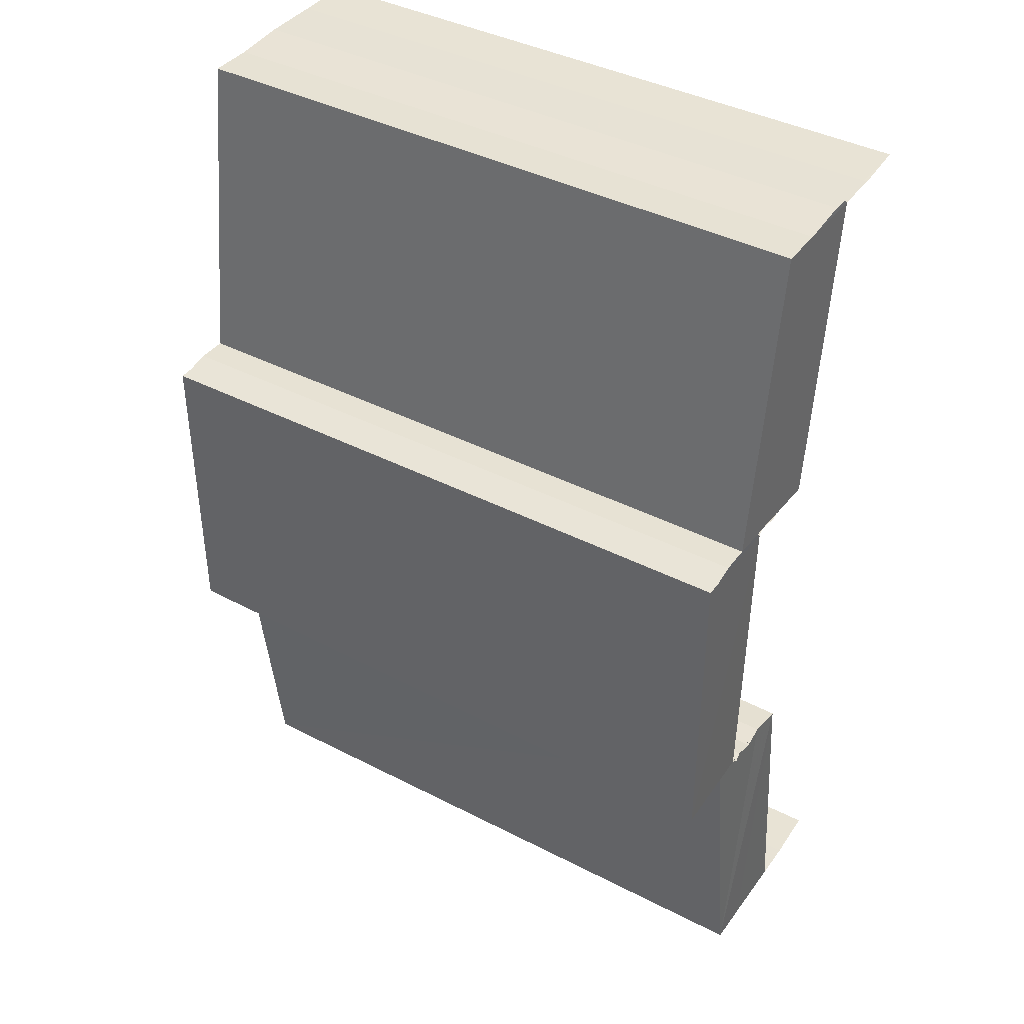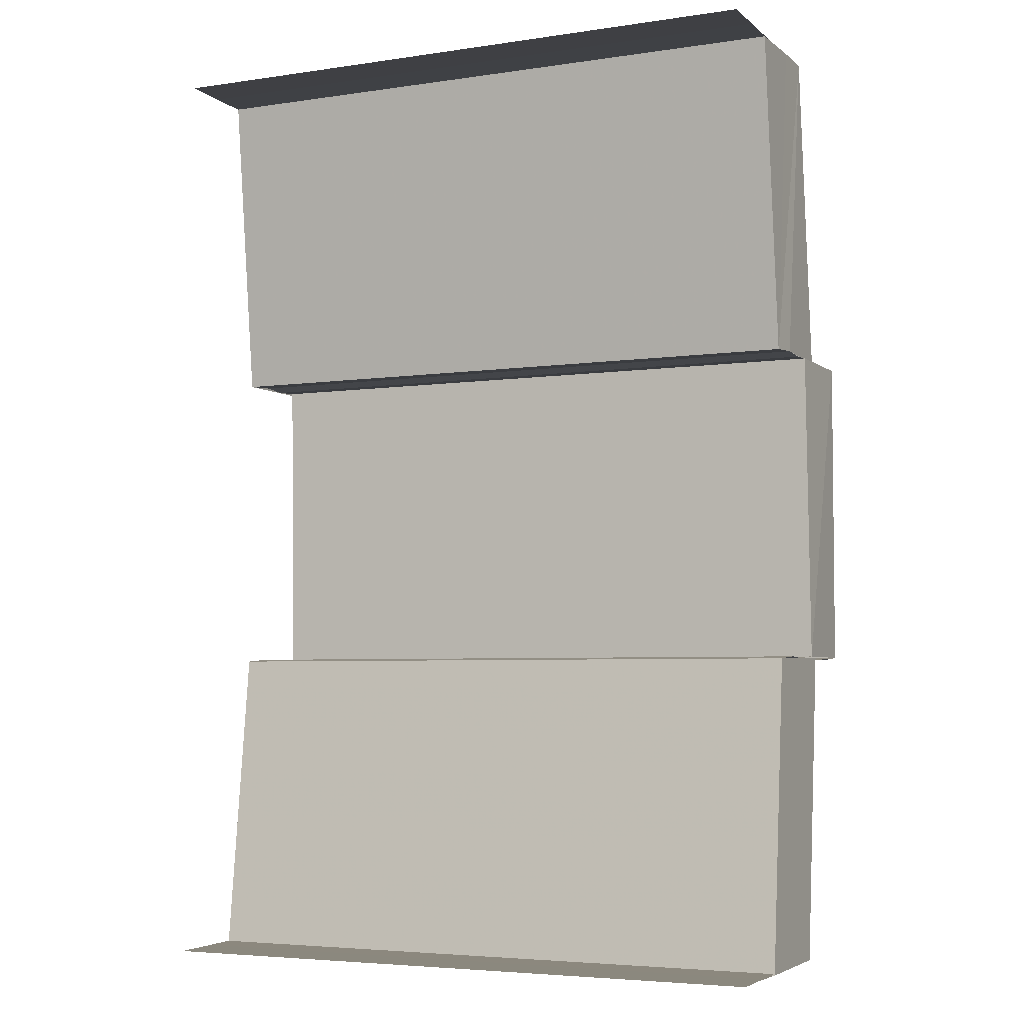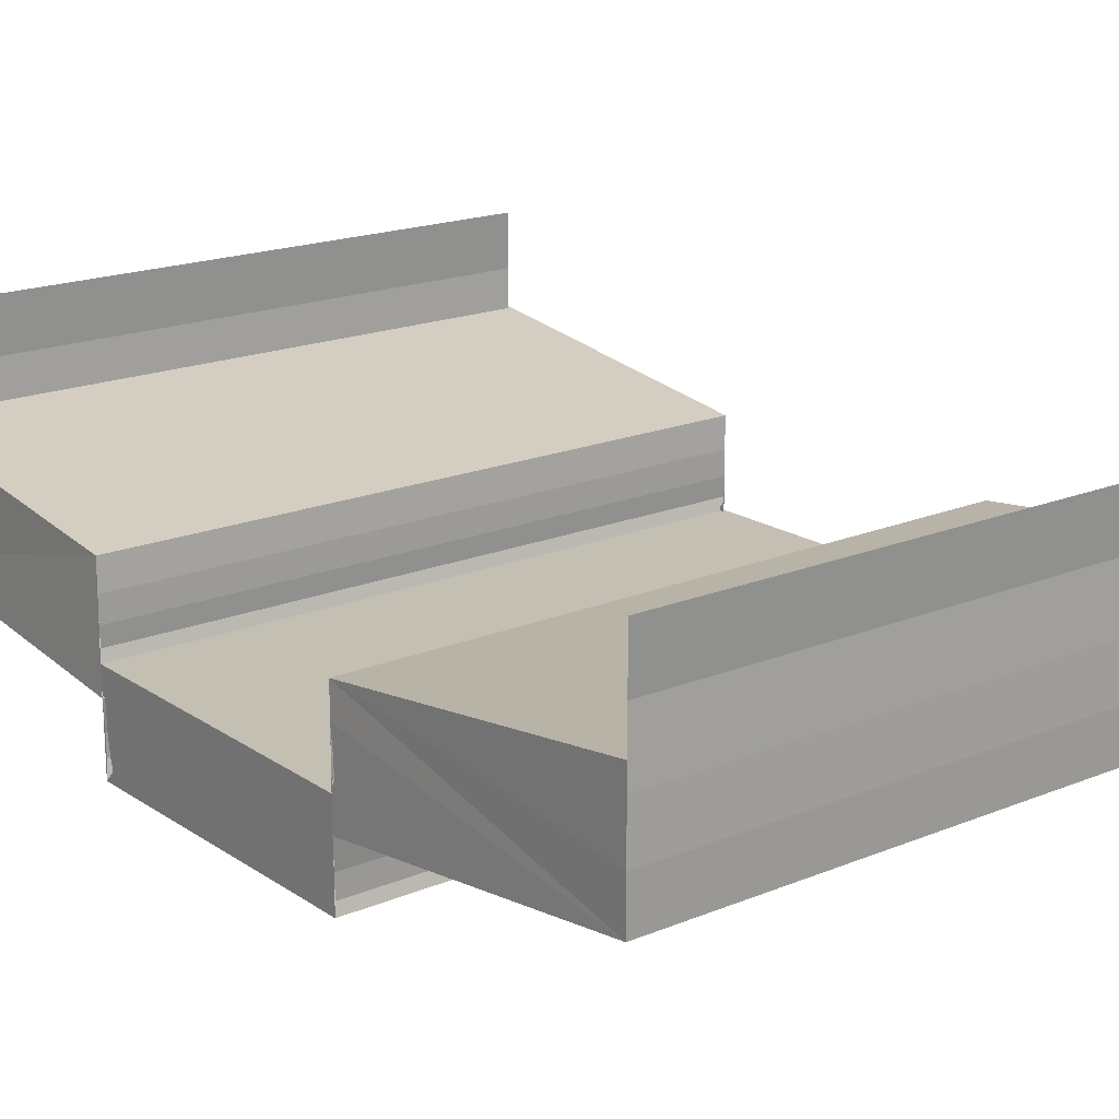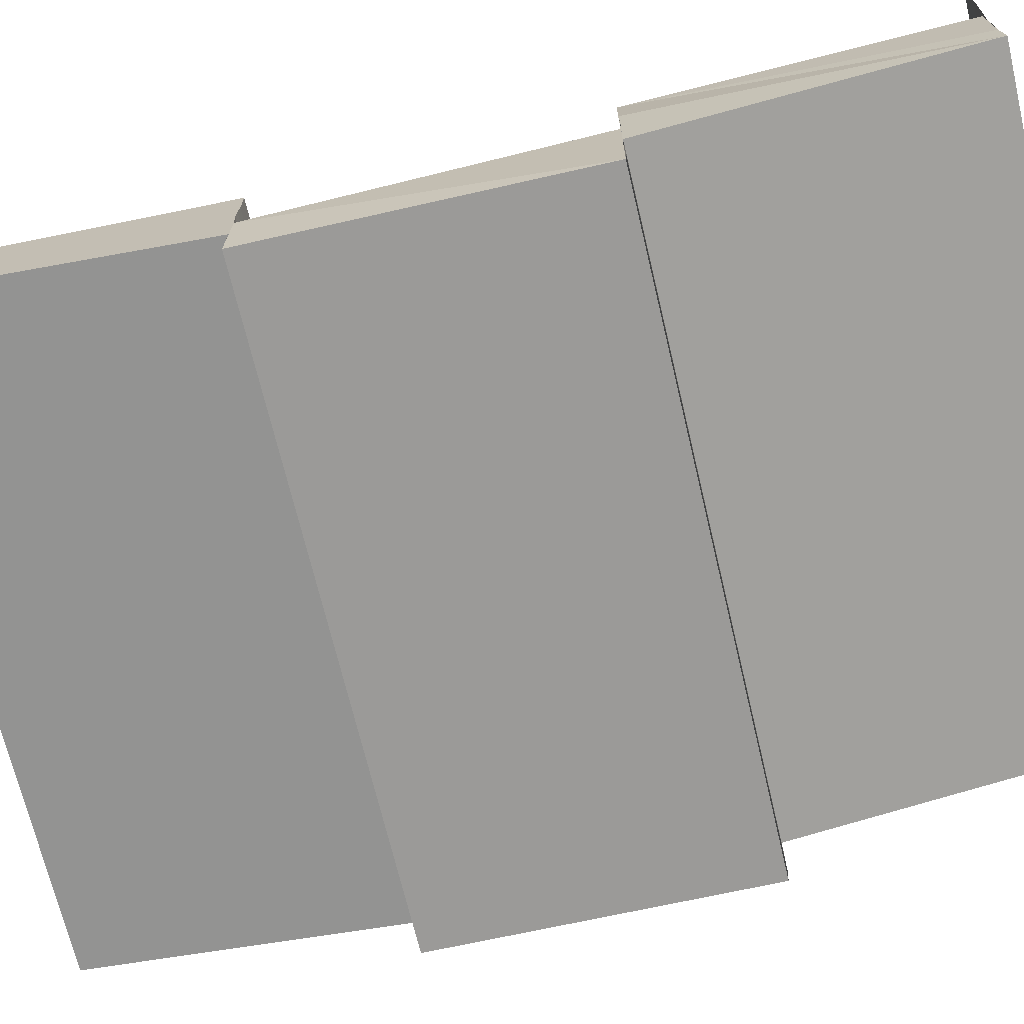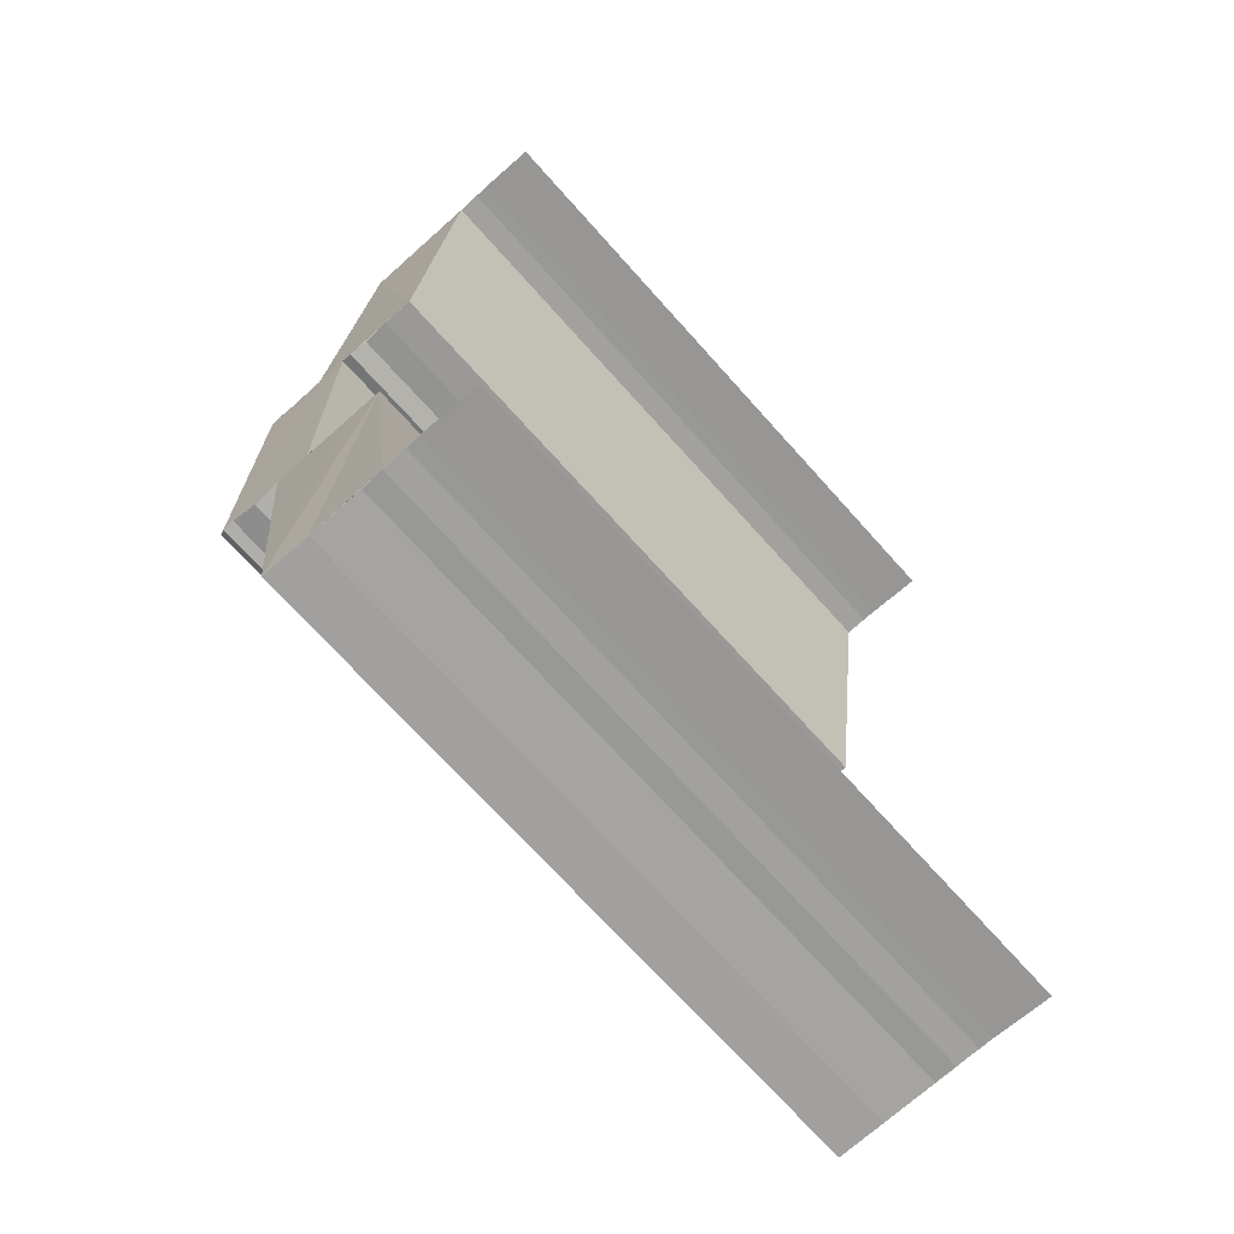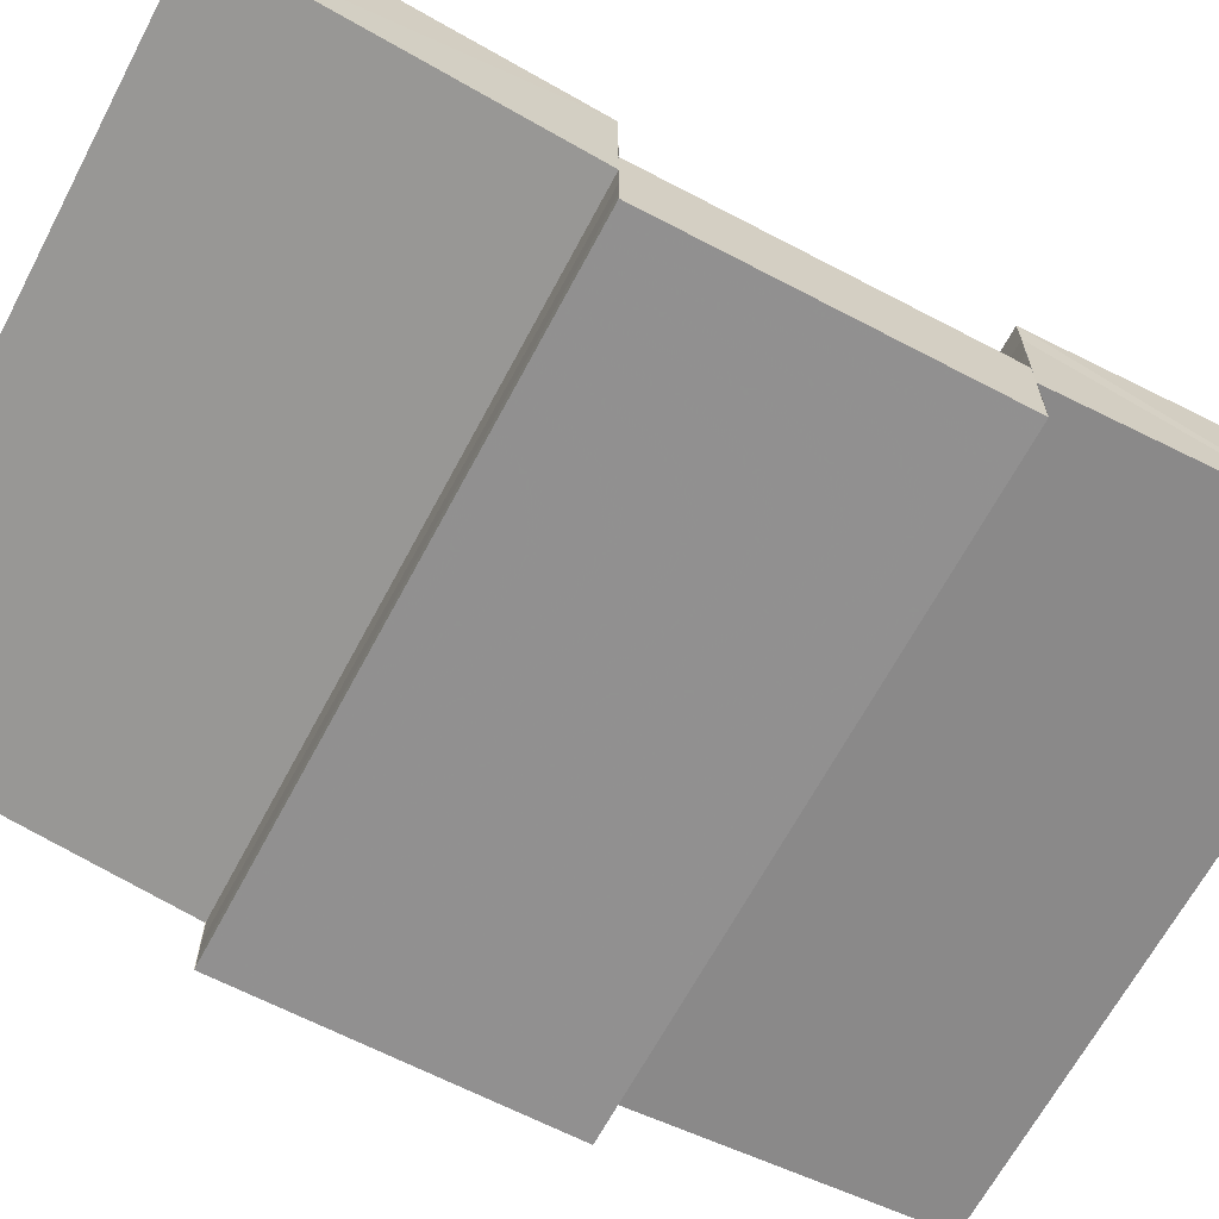
<metadata>
{"format":"obj","ext":"obj","renderer":"f3d","projection":"perspective","resolution":1024,"background":"white","views":[{"elev":40.8,"azim":-147.7,"up":"+Y"},{"elev":-4.9,"azim":25.4,"up":"+Y"},{"elev":18.7,"azim":141.6,"up":"+Z"},{"elev":-69.7,"azim":-76.6,"up":"+Z"},{"elev":-69.9,"azim":-48.4,"up":"+Y"},{"elev":-66.0,"azim":62.1,"up":"+Z"}]}
</metadata>
<code>
o 3875
v 2229 1868 8.861
v 2229 1868 8.859
v 2229 1868 8.861
v 2229 1868 8.863
v 2229 1868 8.859
v 2229 1868 8.857
v 2229 1868 8.857
v 2229 1868 8.863
v 2229 1868 8.863
v 2229 1868 8.861
v 2229 1868 8.861
v 2229 1868 8.86
v 2229 1868 8.86
v 2229 1868 8.86
v 2229 1868 8.859
v 2229 1868 8.858
v 2229 1868 8.856
v 2229 1868 8.857
v 2229 1868 8.856
v 2229 1868 8.856
v 2229 1868 8.855
v 2229 1868 8.859
v 2229 1868 8.859
v 2229 1868 8.856
v 2229 1868 8.857
v 2229 1868 8.858
v 2229 1868 8.855
v 2229 1868 8.857
v 2229 1868 8.857
v 2229 1868 8.858
v 2229 1868 8.856
v 2229 1868 8.856
v 2229 1868 8.856
v 2229 1868 8.853
v 2229 1868 8.853
v 2229 1868 8.859
v 2229 1868 8.859
v 2229 1868 8.858
v 2229 1868 8.859
v 2229 1868 8.856
v 2229 1868 8.856
v 2229 1868 8.856
v 2229 1868 8.853
v 2229 1868 8.853
v 2229 1868 8.853
v 2229 1868 8.853
v 2229 1868 8.854
v 2229 1868 8.854
v 2229 1868 8.855
v 2229 1868 8.855
v 2229 1868 8.855
v 2229 1868 8.856
v 2229 1868 8.859
v 2229 1868 8.86
v 2229 1868 8.86
v 2229 1868 8.859
v 2229 1868 8.86
v 2229 1868 8.859
v 2229 1868 8.86
v 2229 1868 8.856
v 2229 1868 8.855
v 2229 1868 8.856
v 2229 1868 8.855
v 2229 1868 8.856
v 2229 1868 8.856
v 2229 1868 8.853
v 2229 1868 8.853
v 2229 1868 8.856
v 2229 1868 8.856
v 2229 1868 8.856
v 2229 1868 8.856
v 2229 1868 8.856
v 2229 1868 8.856
v 2229 1868 8.857
v 2229 1868 8.857
v 2229 1868 8.858
v 2229 1868 8.858
v 2229 1868 8.858
v 2229 1868 8.859
v 2229 1868 8.859
v 2229 1868 8.86
v 2229 1868 8.856
v 2229 1868 8.855
v 2229 1868 8.856
v 2229 1868 8.857
v 2229 1868 8.859
v 2229 1868 8.855
v 2229 1868 8.854
v 2229 1868 8.854
v 2229 1868 8.855
v 2229 1868 8.853
v 2229 1868 8.853
v 2229 1868 8.853
v 2229 1868 8.853
v 2229 1868 8.853
v 2229 1868 8.856
v 2229 1868 8.856
v 2229 1868 8.853
v 2229 1868 8.853
v 2229 1868 8.853
v 2229 1868 8.853
v 2229 1868 8.853
v 2229 1868 8.853
v 2229 1868 8.853
v 2229 1868 8.856
v 2229 1868 8.856
v 2229 1868 8.856
v 2229 1868 8.856
v 2229 1868 8.856
v 2229 1868 8.859
v 2229 1868 8.856
v 2229 1868 8.855
v 2229 1868 8.855
v 2229 1868 8.856
v 2229 1868 8.855
v 2229 1868 8.856
v 2229 1868 8.855
v 2229 1868 8.856
v 2229 1868 8.859
v 2229 1868 8.858
v 2229 1868 8.857
v 2229 1868 8.86
v 2229 1868 8.859
v 2229 1868 8.859
v 2229 1868 8.857
v 2229 1868 8.861
v 2229 1868 8.861
v 2229 1868 8.863
v 2229 1868 8.856
v 2229 1868 8.856
v 2229 1868 8.857
v 2229 1868 8.856
v 2229 1868 8.863
v 2229 1868 8.863
v 2229 1868 8.861
v 2229 1868 8.861
v 2229 1868 8.86
v 2229 1868 8.863
v 2229 1868 8.86
v 2229 1868 8.86
v 2229 1868 8.859
v 2229 1868 8.86
v 2229 1868 8.859
v 2229 1868 8.86
v 2229 1868 8.859
f 1 2 3
f 4 1 3
f 2 5 3
f 2 6 5
f 6 7 5
f 8 3 9
f 9 10 8
f 10 11 4
f 10 12 11
f 13 14 11
f 14 15 6
f 15 16 17
f 18 19 7
f 19 20 7
f 20 21 22
f 23 24 25
f 26 27 24
f 28 29 26
f 30 28 26
f 28 31 29
f 31 32 29
f 31 33 32
f 34 35 33
f 36 30 37
f 30 38 39
f 40 41 32
f 41 42 43
f 44 34 45
f 46 43 45
f 46 45 47
f 48 46 47
f 48 47 49
f 50 48 51
f 52 53 54
f 55 56 57
f 56 58 59
f 60 61 62
f 61 63 64
f 65 66 67
f 68 69 65
f 70 68 71
f 68 72 69
f 72 73 69
f 72 74 73
f 74 75 73
f 74 76 75
f 76 77 75
f 78 79 77
f 79 80 77
f 80 81 82
f 83 84 76
f 84 85 86
f 87 83 88
f 89 90 88
f 89 88 91
f 92 89 91
f 92 91 93
f 94 92 93
f 94 93 95
f 95 96 97
f 98 94 99
f 100 101 102
f 101 103 104
f 105 106 107
f 106 108 109
f 110 111 112
f 113 114 115
f 114 116 117
f 118 119 120
f 121 122 119
f 123 124 121
f 125 123 121
f 123 126 124
f 126 127 124
f 128 127 126
f 129 125 130
f 125 131 132
f 133 134 127
f 134 133 135
f 136 135 137
f 136 138 135
f 139 136 140
f 141 142 143
f 142 144 145

</code>
